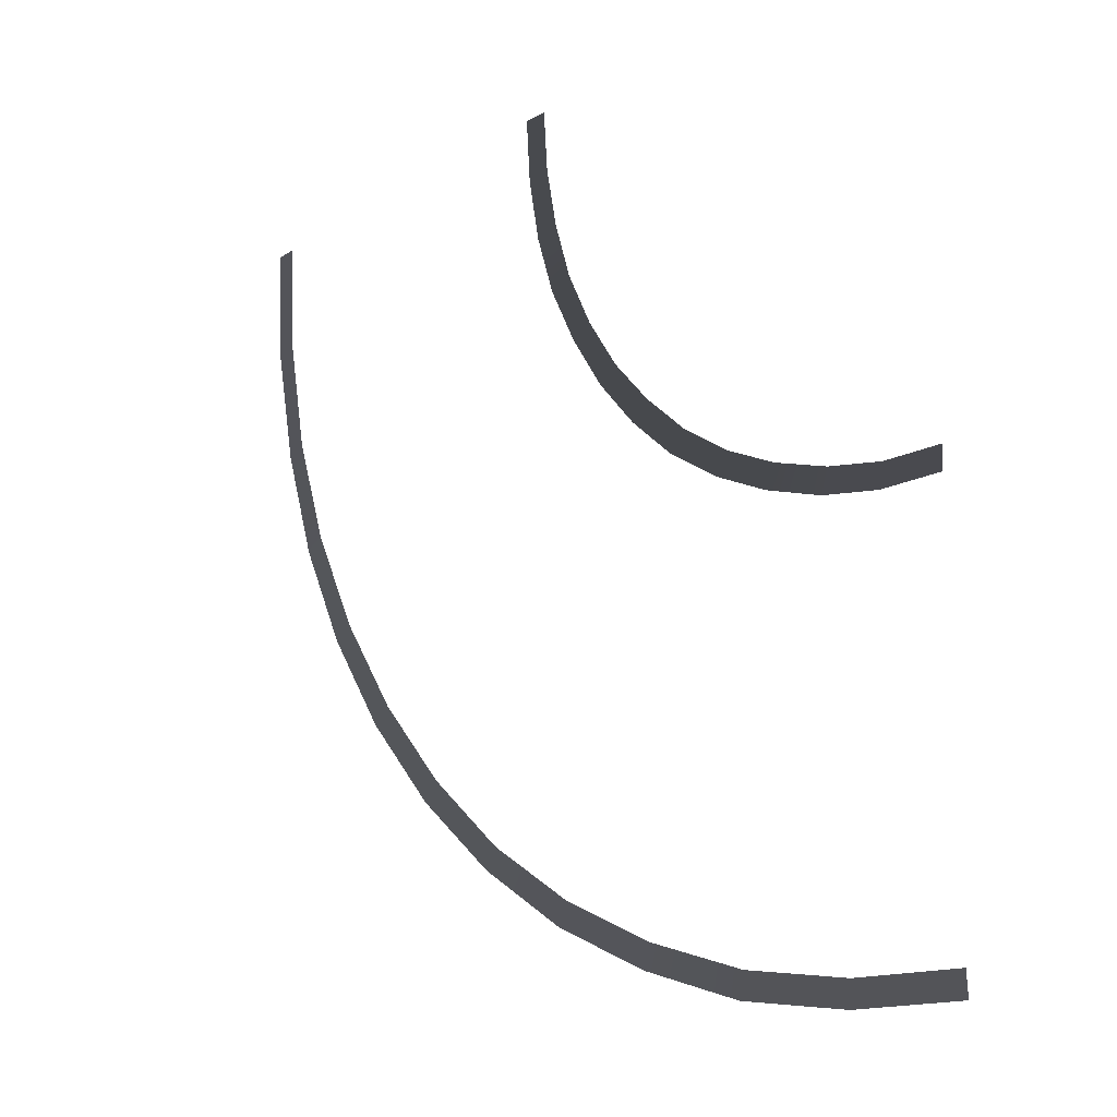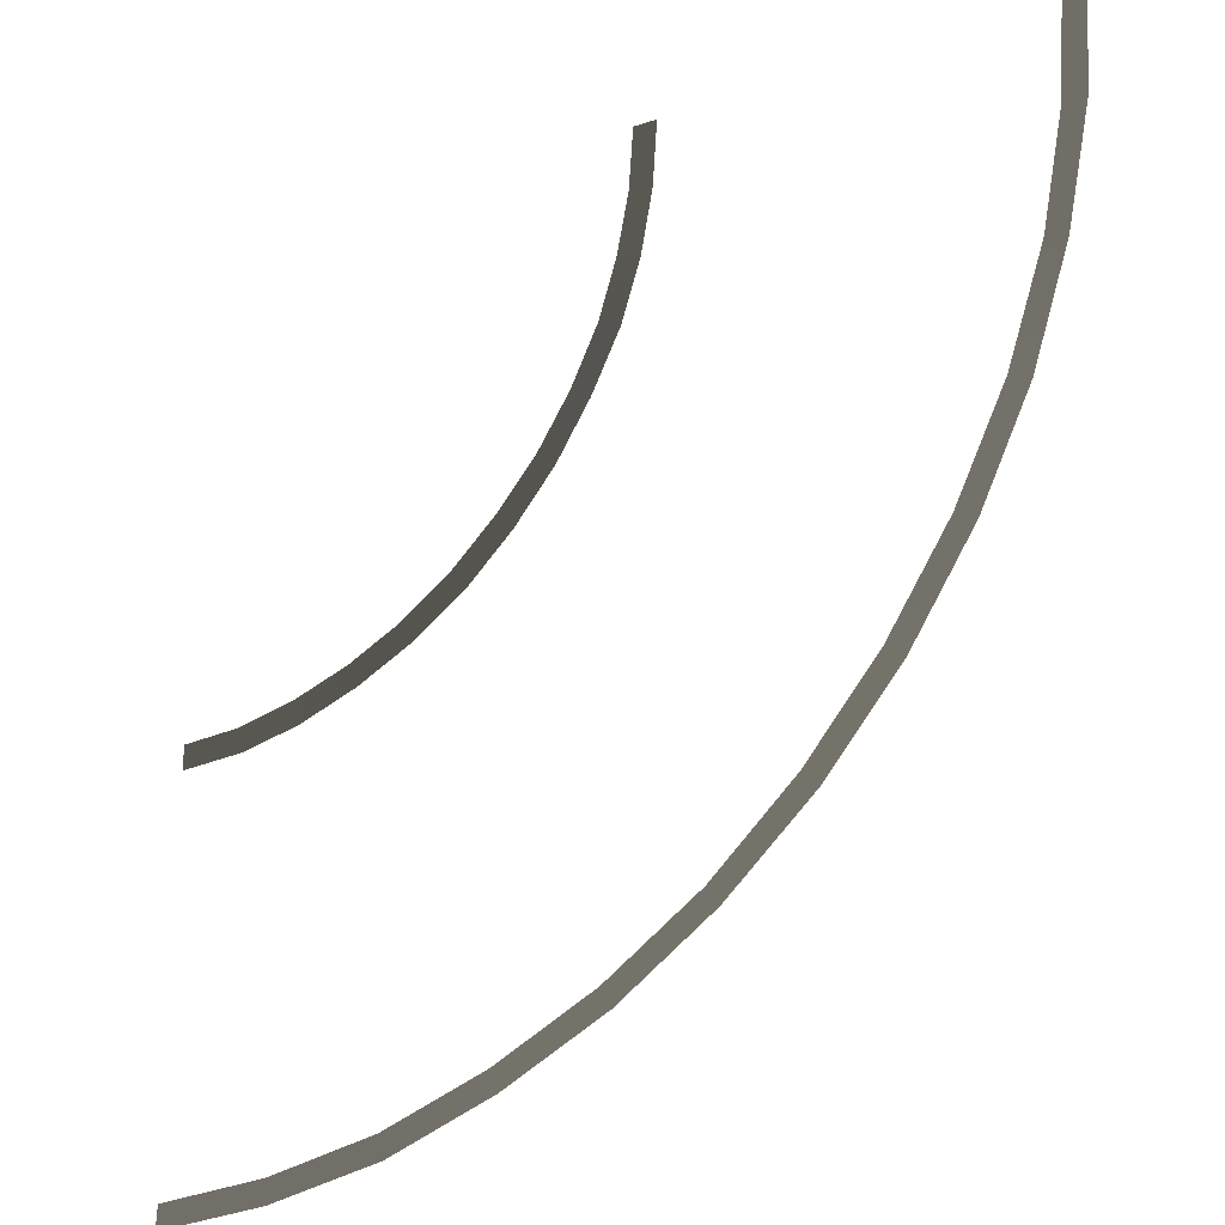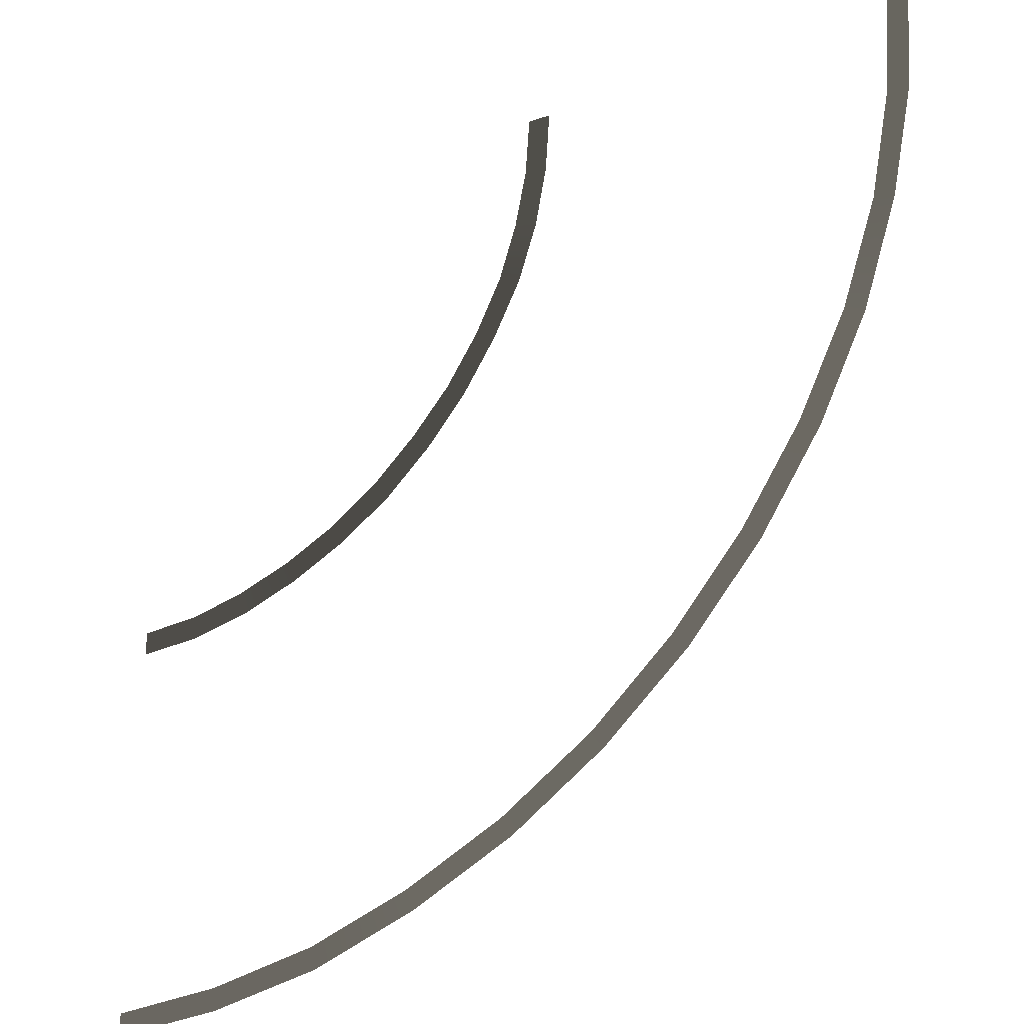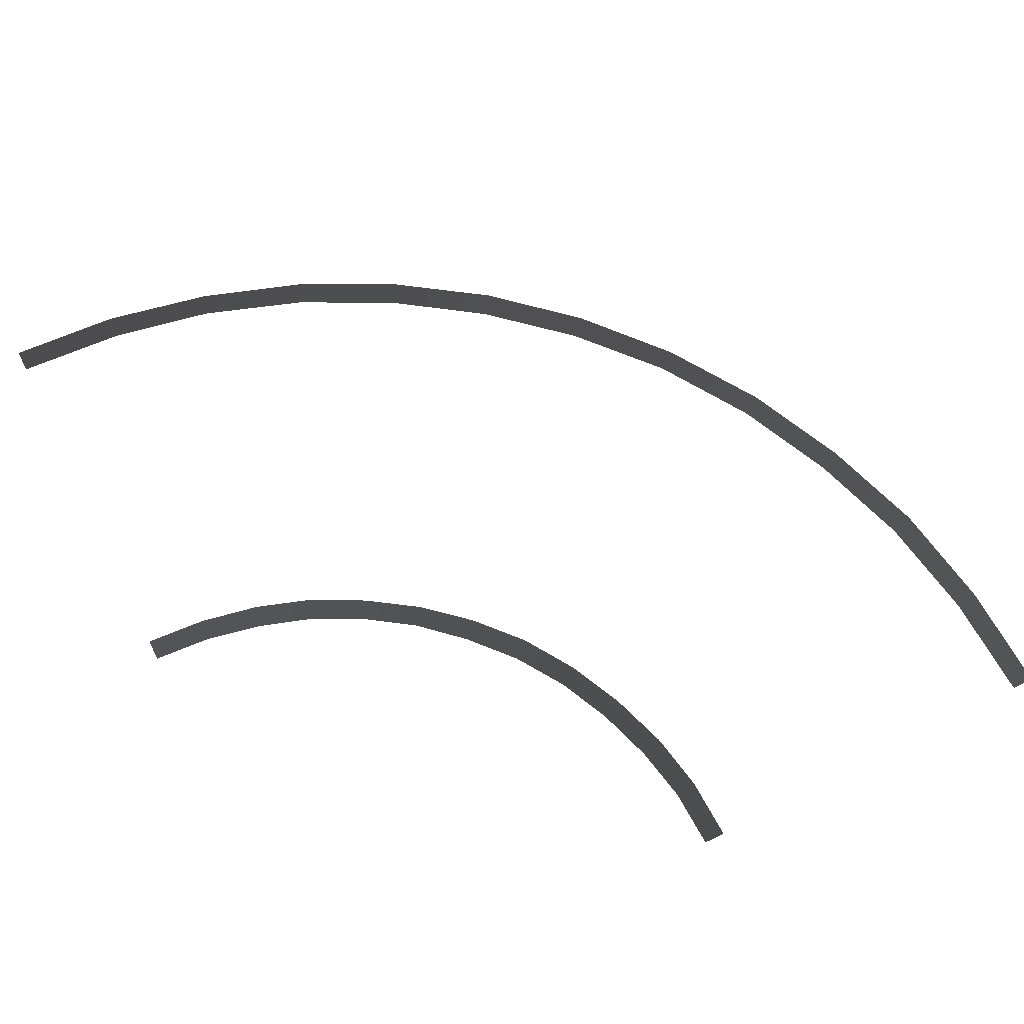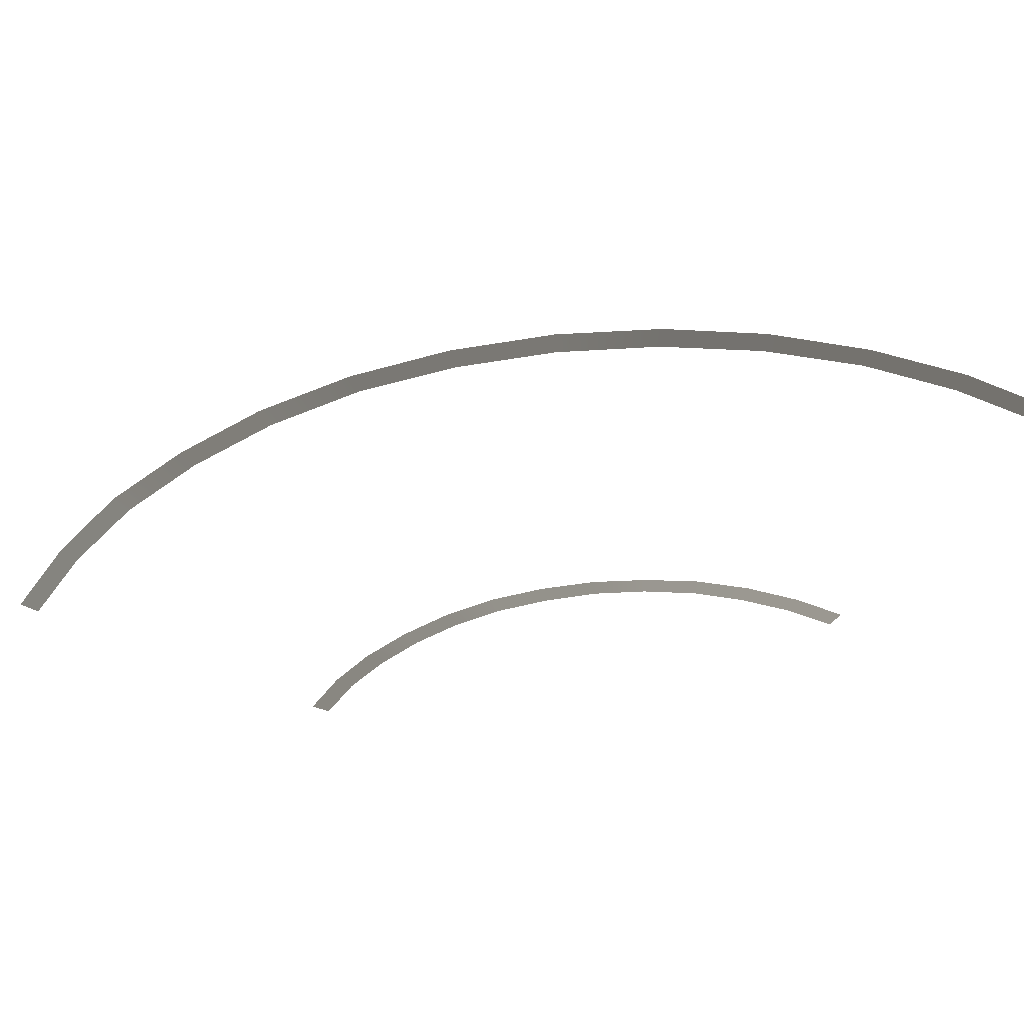
<metadata>
{"format":"obj","ext":"obj","renderer":"f3d","projection":"perspective","resolution":1024,"background":"white","views":[{"elev":-18.7,"azim":-130.8,"up":"+Y"},{"elev":-23.1,"azim":33.2,"up":"+Y"},{"elev":-26.9,"azim":32.0,"up":"+Y"},{"elev":71.9,"azim":-116.3,"up":"+Z"},{"elev":-44.1,"azim":60.2,"up":"+Z"}]}
</metadata>
<code>
v 3.785 -4.815 0.04488
v 2.562 -6.939 0.0127
v 3.334 -4.686 0.0127
v 3.013 -7.132 0.04488
v 4.268 -2.433 0.04488
v 3.785 -2.369 0.0127
v 4.429 0.0127 0.04488
v 3.946 0.0127 0.0127
v 1.5 -9.063 0.0127
v 1.95 -9.288 0.04488
v -4.776 -2.53 0.04488
v -4.036 -1.339 0.0127
v -4.293 -2.658 0.0127
v -4.518 -1.275 0.04488
v -5.162 -3.721 0.04488
v -4.711 -3.914 0.0127
v -5.741 -4.879 0.04488
v -5.323 -5.104 0.0127
v -3.939 0.0127 0.0127
v -4.422 0.0127 0.04488
v -1.01 -13.15 0.04489
v -3.134 -14.37 0.0127
v -1.364 -12.8 0.0127
v -2.845 -14.76 0.04489
v 0.5988 -11.32 0.04488
v 0.1804 -11.03 0.0127
v 1.95 -9.288 0.04488
v 1.5 -9.063 0.0127
v -5.13 -15.69 0.0127
v -4.872 -16.11 0.04489
v -7.286 -6.874 0.04488
v -6.063 -6.231 0.0127
v -6.932 -7.228 0.0127
v -6.449 -5.941 0.04488
v -8.252 -7.743 0.04488
v -7.93 -8.13 0.0127
v -9.314 -8.451 0.04488
v -9.056 -8.87 0.0127
v -5.323 -5.104 0.0127
v -5.741 -4.879 0.04488
v -9.346 -17.98 0.04489
v -11.82 -17.95 0.0127
v -9.475 -17.49 0.0127
v -11.76 -18.43 0.04489
v -7.061 -17.17 0.04489
v -7.254 -16.72 0.0127
v -4.872 -16.11 0.04489
v -5.13 -15.69 0.0127
v -14.17 -18.11 0.0127
v -14.17 -18.59 0.04489
v -11.66 -9.417 0.04488
v -10.25 -9.449 0.0127
v -11.53 -9.9 0.0127
v -10.44 -8.999 0.04488
v -12.89 -9.674 0.04488
v -12.82 -10.16 0.0127
v -14.17 -9.739 0.04488
v -14.17 -10.22 0.0127
v -9.056 -8.87 0.0127
v -9.314 -8.451 0.04488
g DTv2-48mTurn90_(M)_(3)_1919_3
f 1 3 2
f 2 4 1
f 3 1 5
f 5 6 3
f 6 5 7
f 7 8 6
f 4 2 9
f 9 10 4
f 11 13 12
f 12 14 11
f 13 11 15
f 15 16 13
f 16 15 17
f 17 18 16
f 14 12 19
f 19 20 14
f 21 23 22
f 22 24 21
f 23 21 25
f 25 26 23
f 26 25 27
f 27 28 26
f 24 22 29
f 29 30 24
f 31 33 32
f 32 34 31
f 33 31 35
f 35 36 33
f 36 35 37
f 37 38 36
f 34 32 39
f 39 40 34
f 41 43 42
f 42 44 41
f 43 41 45
f 45 46 43
f 46 45 47
f 47 48 46
f 44 42 49
f 49 50 44
f 51 53 52
f 52 54 51
f 53 51 55
f 55 56 53
f 56 55 57
f 57 58 56
f 54 52 59
f 59 60 54

</code>
